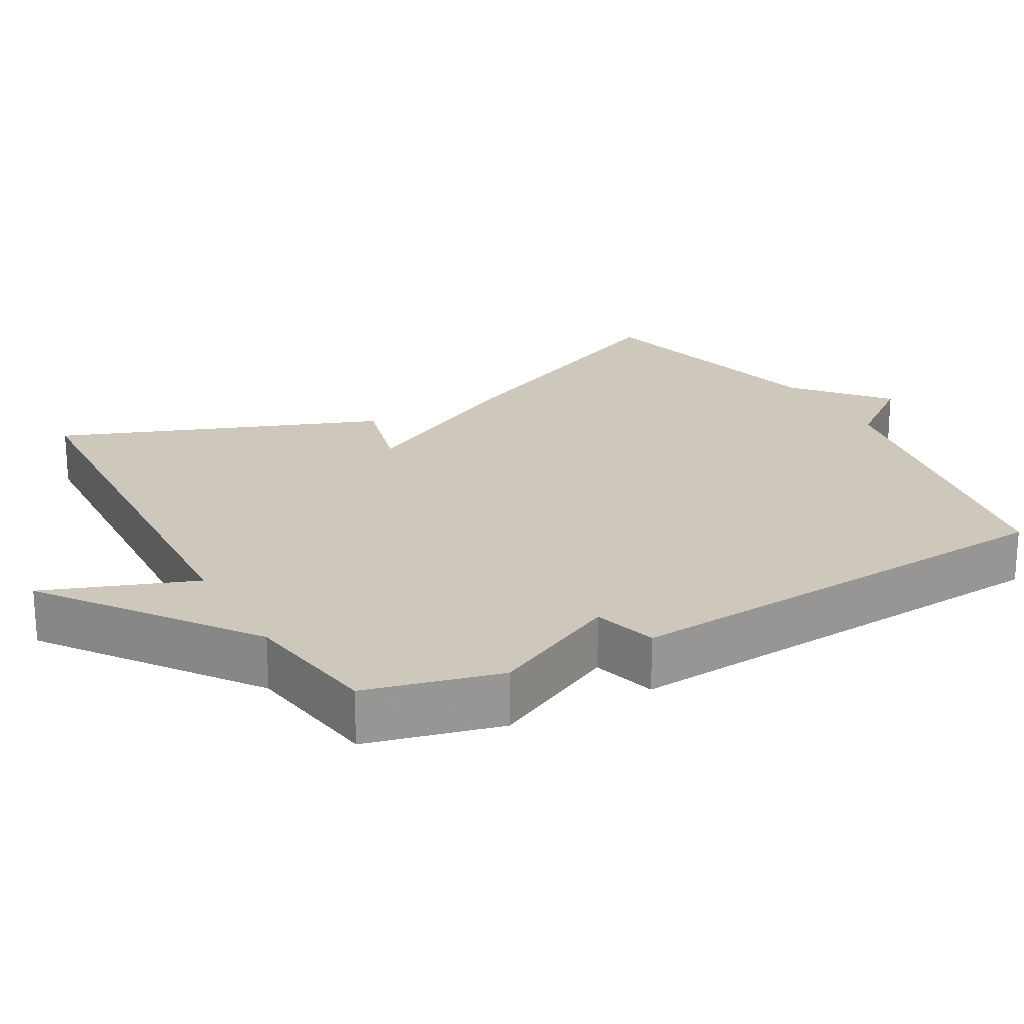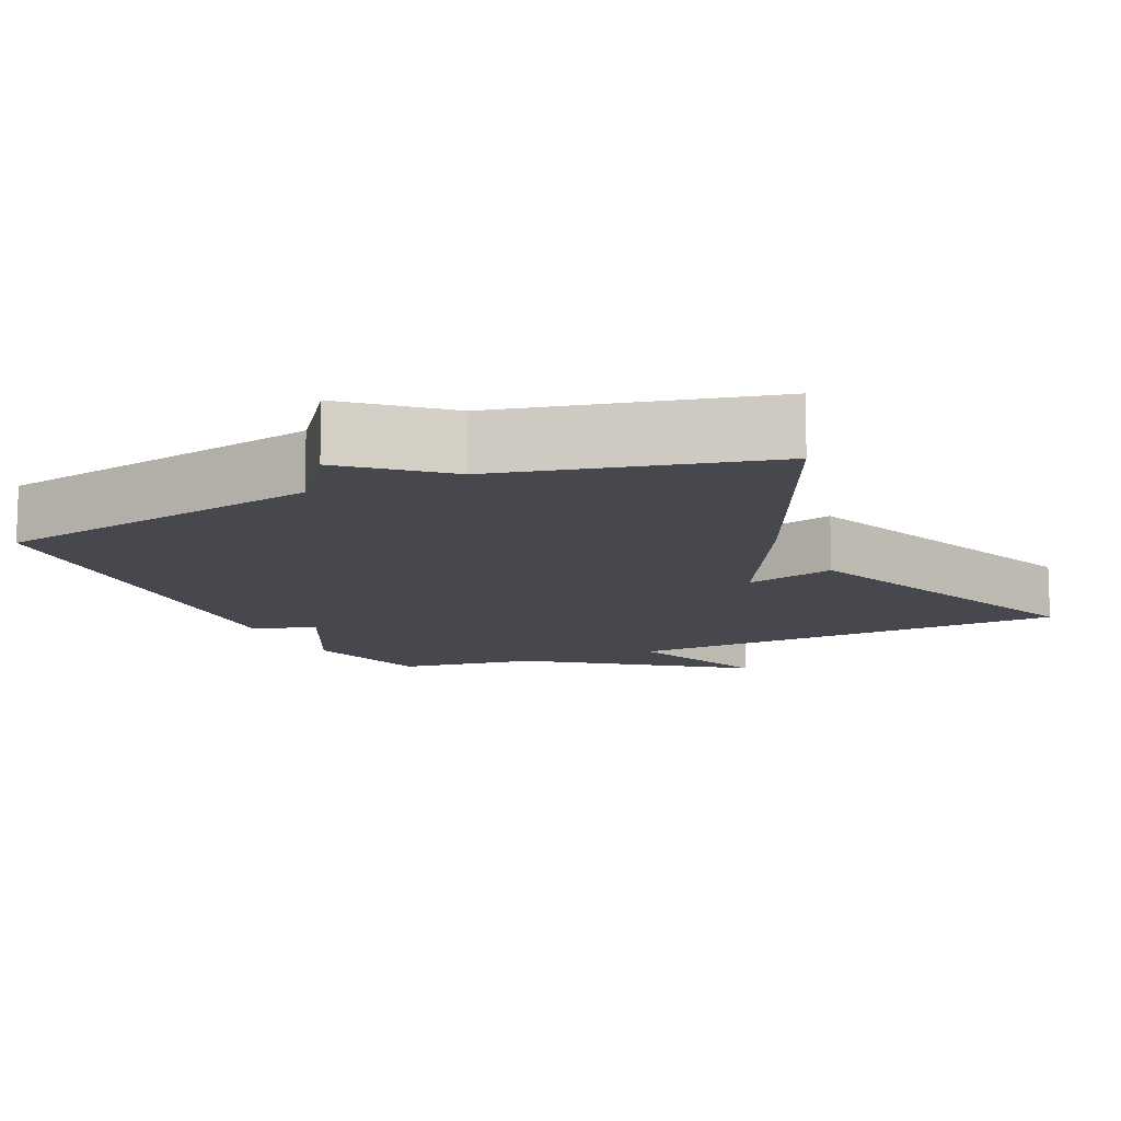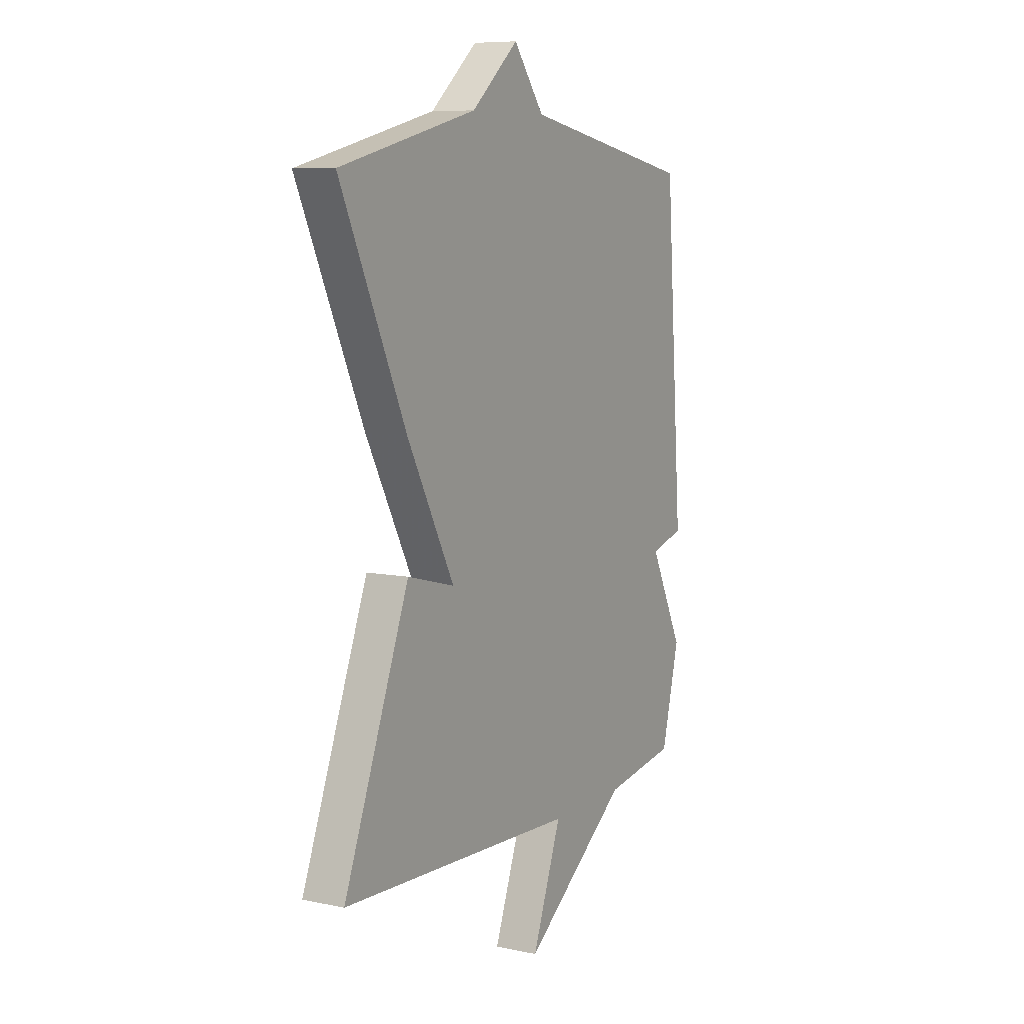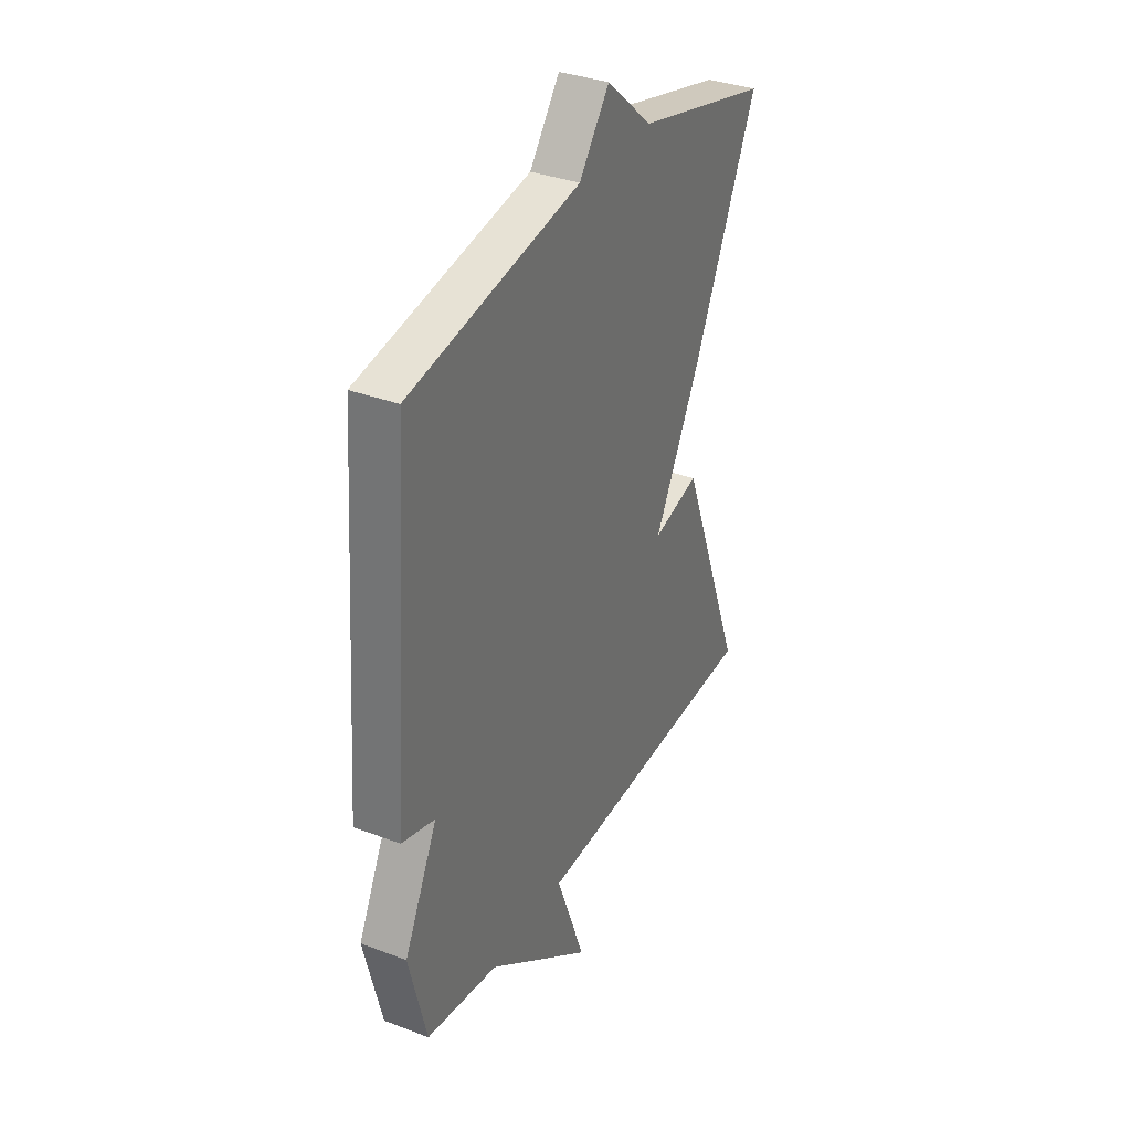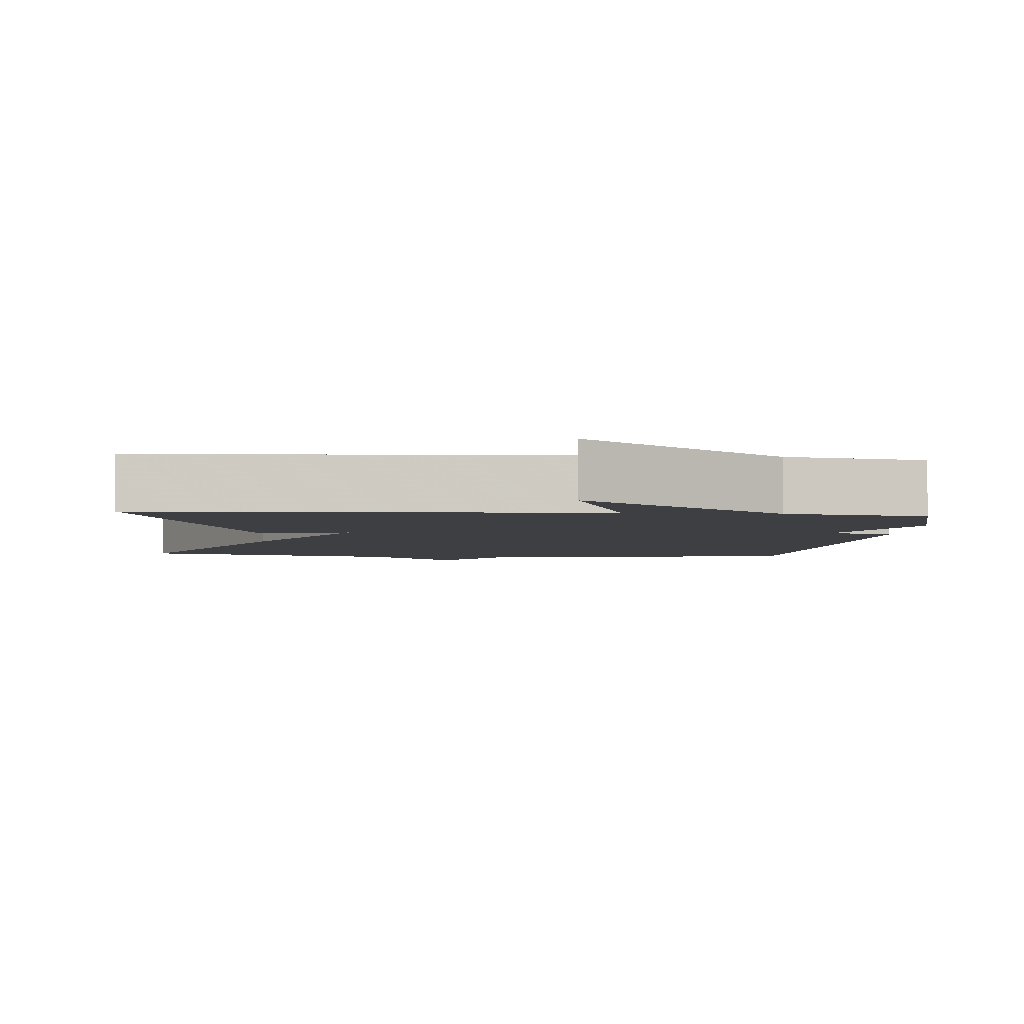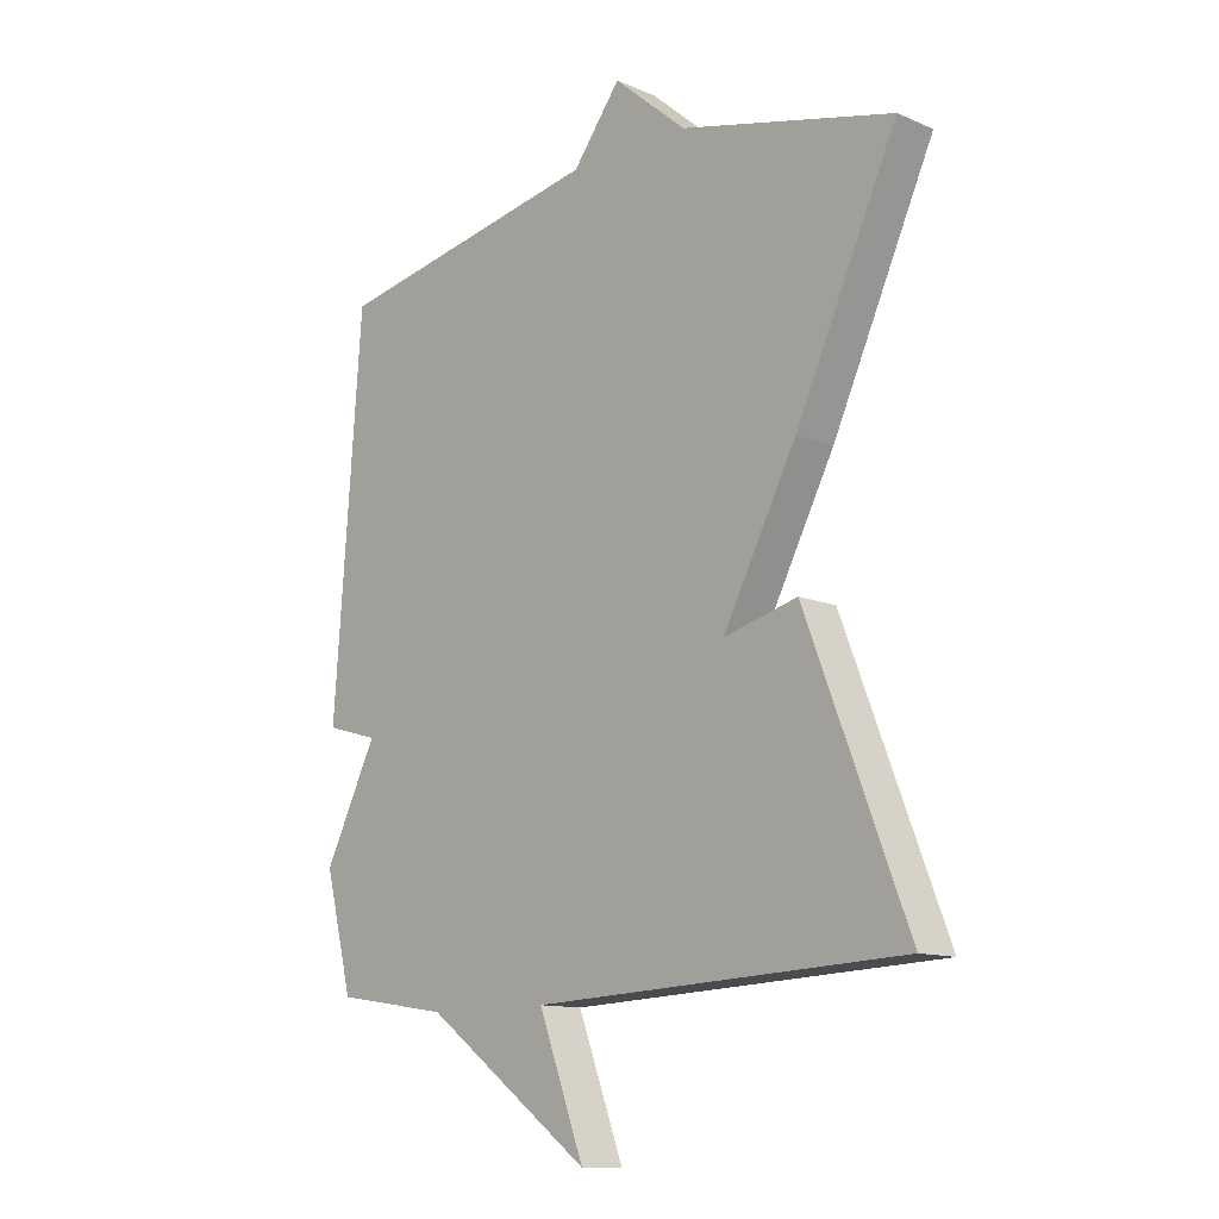
<metadata>
{"format":"obj","ext":"obj","renderer":"f3d","projection":"perspective","resolution":1024,"background":"white","views":[{"elev":21.8,"azim":-119.3,"up":"+Y"},{"elev":-11.7,"azim":24.8,"up":"+Y"},{"elev":8.3,"azim":119.8,"up":"+Z"},{"elev":34.3,"azim":-62.8,"up":"+Z"},{"elev":-3.9,"azim":175.0,"up":"+Y"},{"elev":-12.3,"azim":45.2,"up":"+Z"}]}
</metadata>
<code>
v 0.5 0.07 0.5
v 0.332 0.07 0.134
v 0.21 0.07 -0.098
v 0.332 0.07 -0.066
v 0.5 0.07 -0.5
v -0.112 0.07 -0.529
v -0.036 0.07 -0.732
v -0.312 0.07 -0.529
v -0.5 0.07 -0.5
v -0.546 0.07 -0.318
v -0.459 0.07 -0.143
v -0.546 0.07 -0.118
v -0.5 0.07 0.5
v -0.052 0.07 0.585
v 0.027 0.07 0.689
v 0.148 0.07 0.585
v 0.5 0 0.5
v 0.332 0 0.134
v 0.21 0 -0.098
v 0.332 0 -0.066
v 0.5 0 -0.5
v -0.112 0 -0.529
v -0.036 0 -0.732
v -0.312 0 -0.529
v -0.5 0 -0.5
v -0.546 0 -0.318
v -0.459 0 -0.143
v -0.546 0 -0.118
v -0.5 0 0.5
v -0.052 0 0.585
v 0.027 0 0.689
v 0.148 0 0.585
f 14 15 16
f 1 2 3
f 16 1 3
f 14 16 3
f 13 14 3
f 12 13 3
f 11 12 3
f 10 11 3
f 9 10 3
f 8 9 3
f 6 7 8
f 5 6 8
f 4 5 8
f 3 4 8
f 32 31 30
f 19 18 17
f 19 17 32
f 19 32 30
f 19 30 29
f 19 29 28
f 19 28 27
f 19 27 26
f 19 26 25
f 19 25 24
f 24 23 22
f 24 22 21
f 24 21 20
f 24 20 19
f 1 17 18 2
f 2 18 19 3
f 3 19 20 4
f 4 20 21 5
f 5 21 22 6
f 6 22 23 7
f 7 23 24 8
f 8 24 25 9
f 9 25 26 10
f 10 26 27 11
f 11 27 28 12
f 12 28 29 13
f 13 29 30 14
f 14 30 31 15
f 15 31 32 16
f 16 32 17 1

</code>
